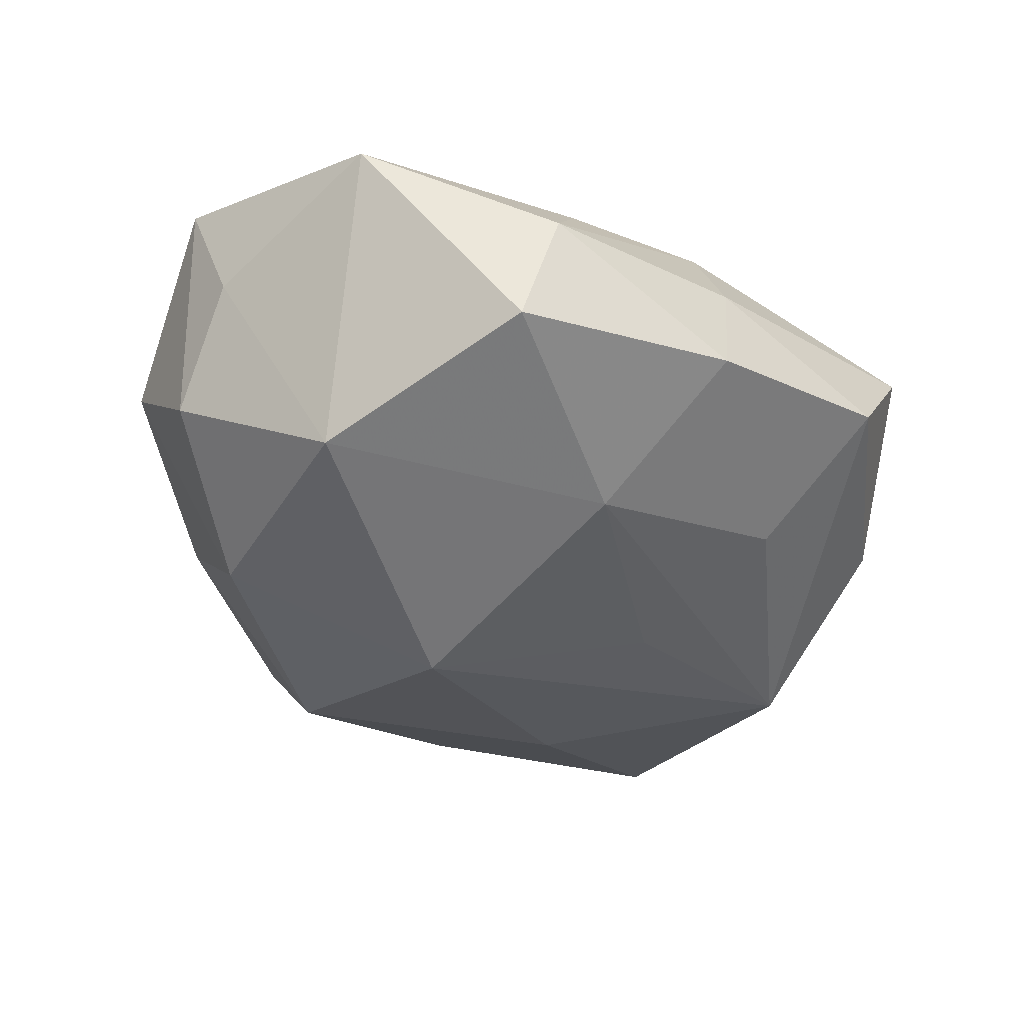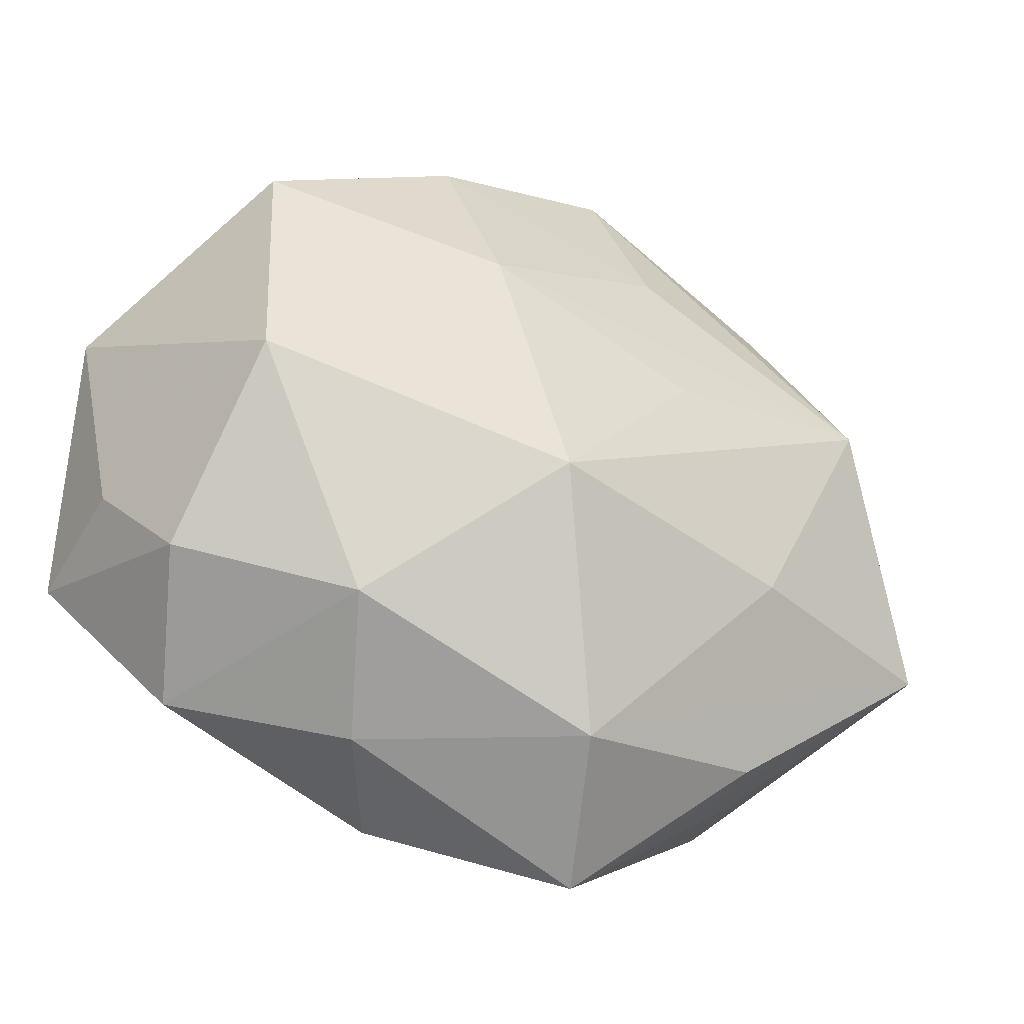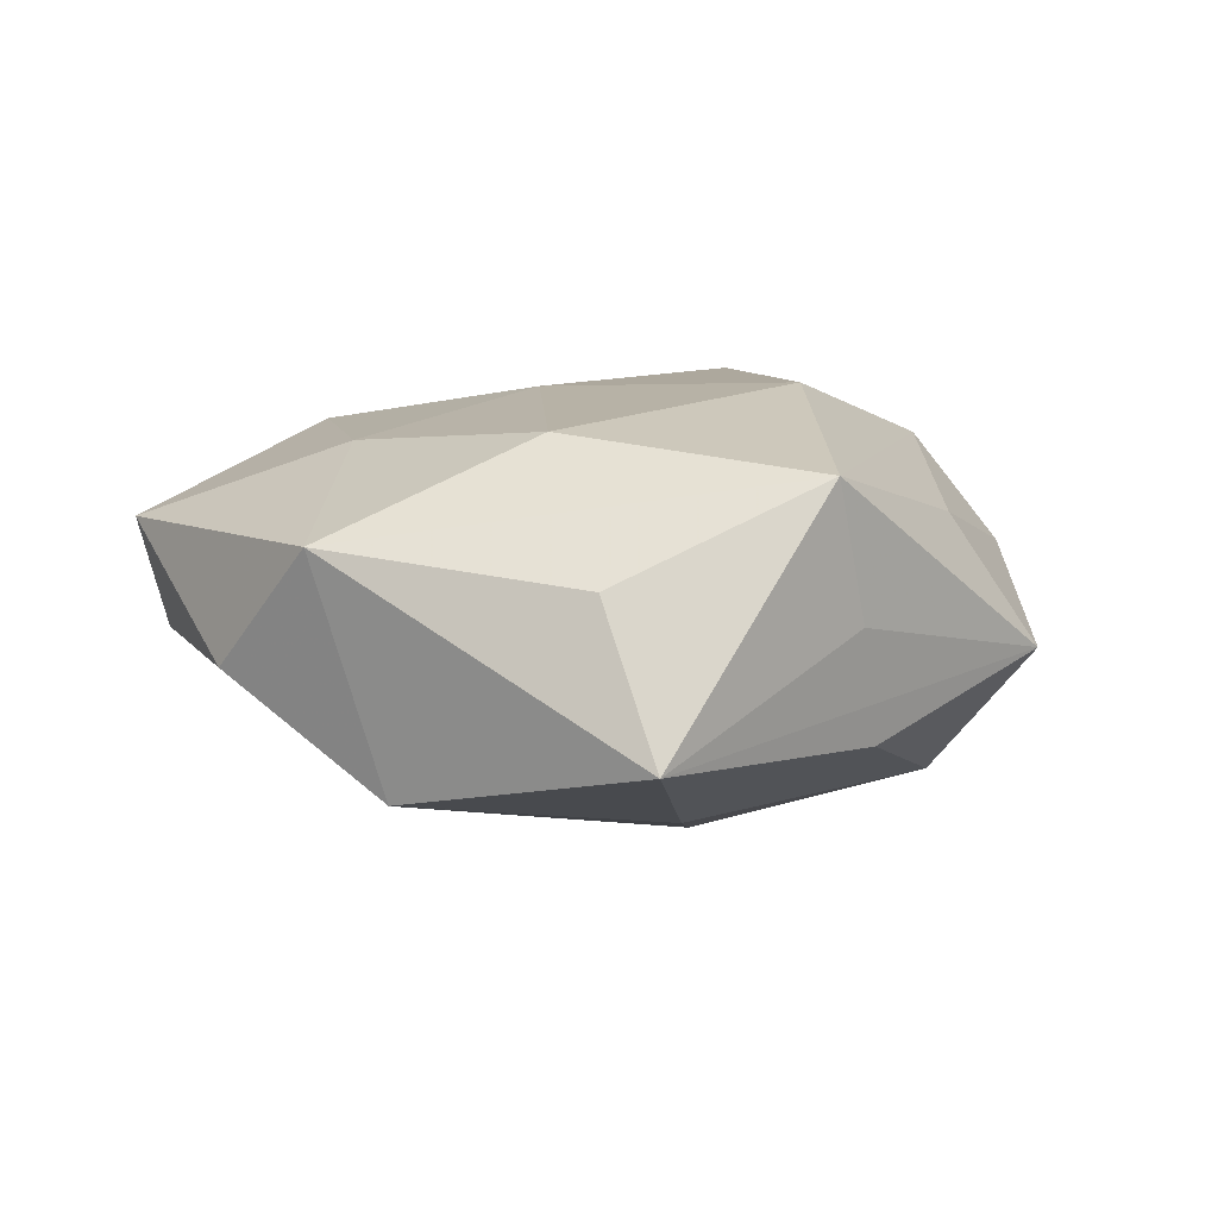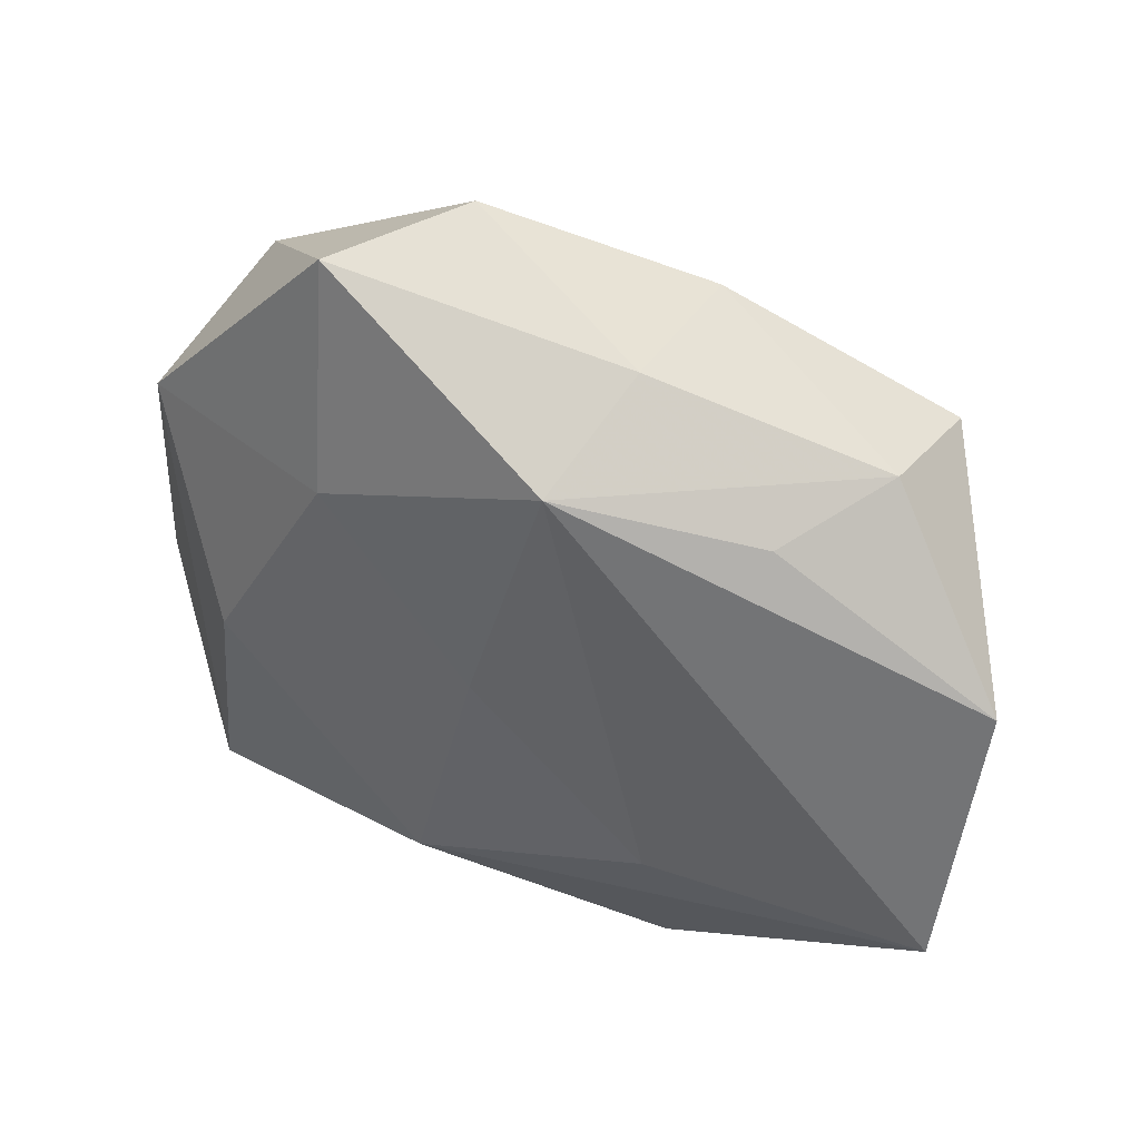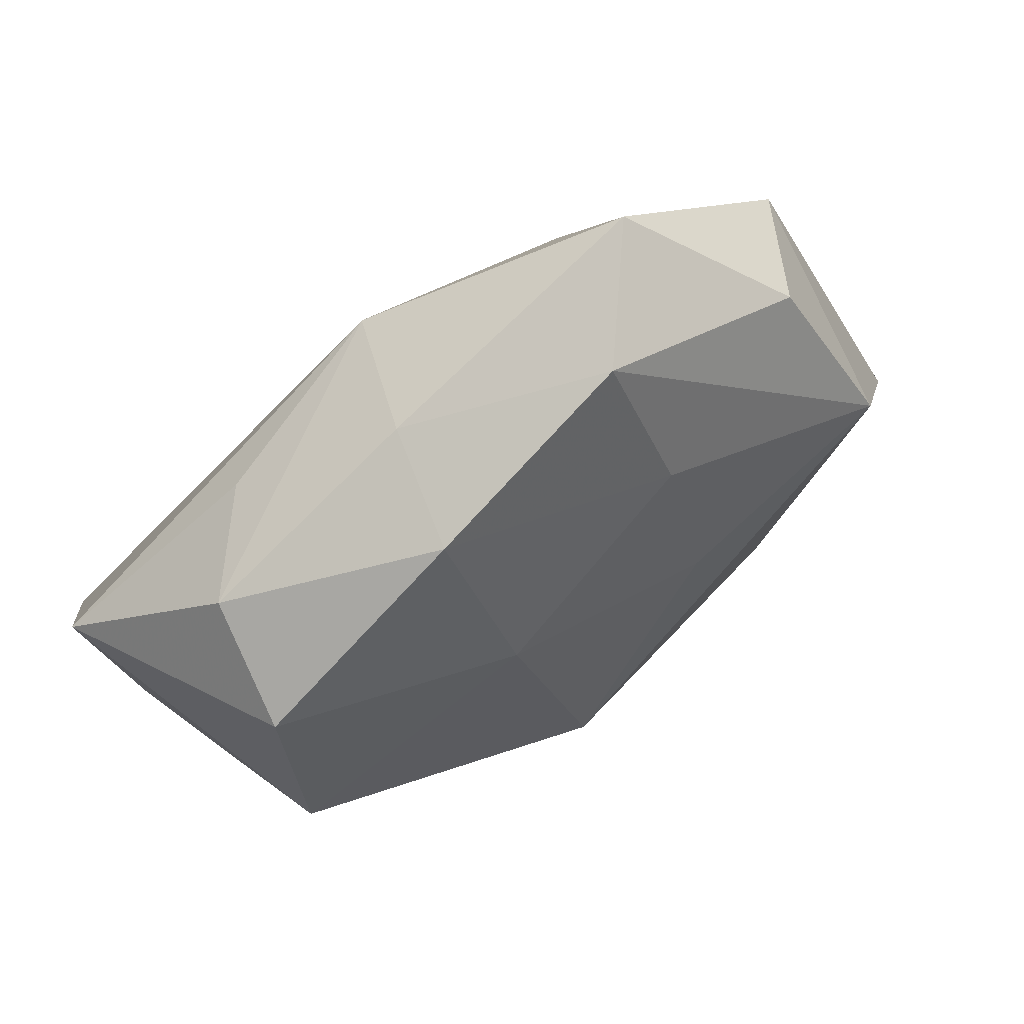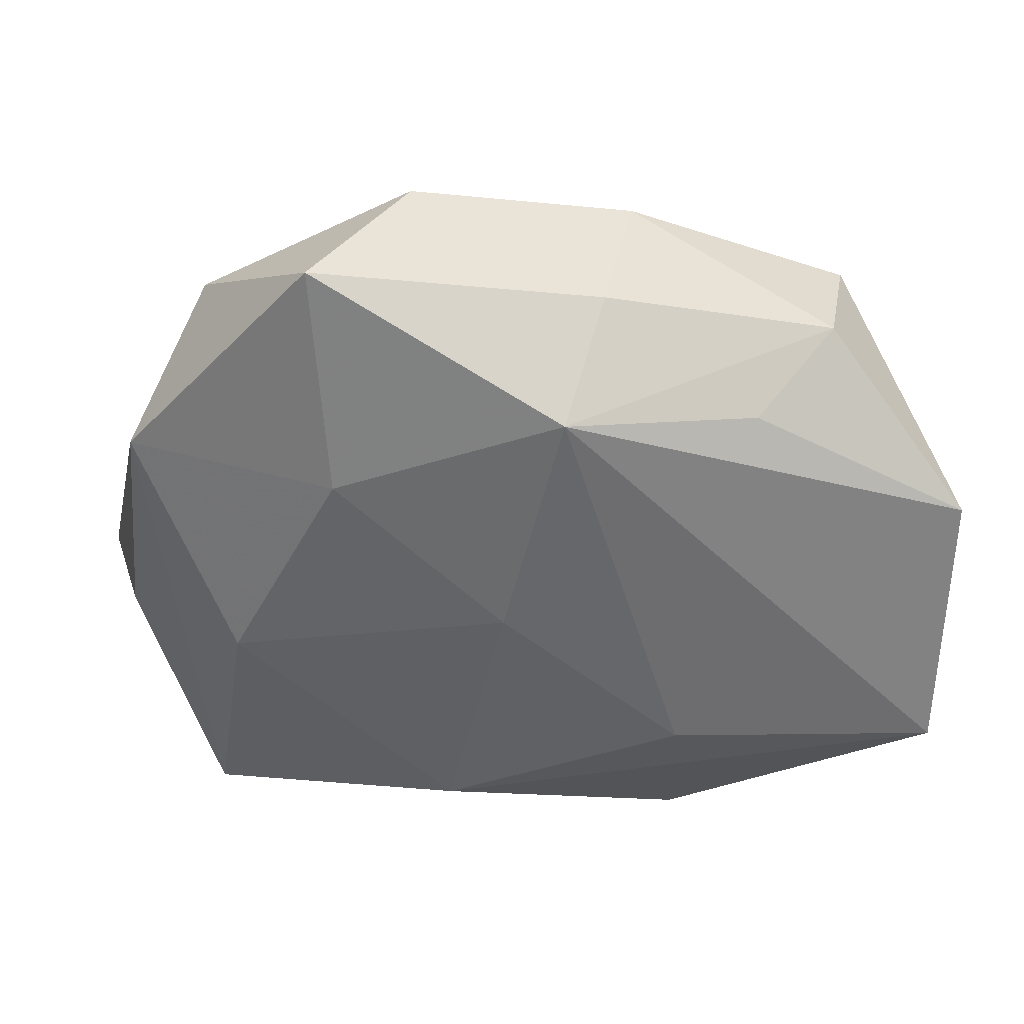
<metadata>
{"format":"obj","ext":"obj","renderer":"f3d","projection":"perspective","resolution":1024,"background":"white","views":[{"elev":-42.2,"azim":126.7,"up":"+Z"},{"elev":-29.2,"azim":153.9,"up":"+Y"},{"elev":9.2,"azim":-78.2,"up":"+Z"},{"elev":49.4,"azim":25.7,"up":"+Y"},{"elev":77.5,"azim":148.5,"up":"+Y"},{"elev":46.5,"azim":3.5,"up":"+Y"}]}
</metadata>
<code>
v -0.04884 -0.008541 0.007129
v -0.03329 -0.03286 0.001902
v 0.00576 0.03646 0.01866
v 0.05223 0.01693 0.009858
v 0.02732 0.03152 0.01084
v 0.05143 -0.01301 0.01939
v 0.02045 -0.03255 0.017
v 0.00947 0.04276 0.0042
v -0.007424 -0.02252 0.02481
v 0.03751 0.03076 -0.01521
v 0.01473 -0.04314 0.004952
v -0.033 0.0001519 0.02122
v -0.04382 0.01458 -0.01654
v 0.03963 0.00285 -0.02218
v -0.02042 0.02507 0.01869
v -0.02762 -0.01302 -0.02085
v -0.01281 0.05003 -0.004192
v -0.03748 0.03495 -0.004034
v 0.0202 -0.009598 0.02441
v 0.0448 -0.01815 -0.008339
v -0.0007486 0.008734 0.02342
v -0.008567 -0.03925 0.01098
v -0.02309 0.04968 0.009996
v 0.04991 -0.007443 0.003523
v -0.0285 -0.03365 -0.0114
v 0.04007 -0.03163 0.005126
v -0.05489 -0.01582 -0.009759
v 0.03582 0.03516 -0.0007263
v -0.03776 -0.03063 0.01784
v -0.008162 -0.04928 -0.003869
v 0.004582 -0.008166 -0.02948
v 0.009664 0.02308 -0.02132
v -0.003047 -0.03687 -0.0192
v 0.01202 0.04352 -0.01018
v 0.02618 -0.02506 -0.01972
v -0.04531 0.02265 0.01024
v -0.01533 0.03181 -0.0141
v -0.01579 0.01169 -0.02158
v 0.02128 -0.03717 -0.006961
f 35 33 31
f 35 26 39
f 39 33 35
f 30 33 39
f 20 26 35
f 6 26 20
f 25 33 30
f 30 27 25
f 25 27 33
f 16 31 33
f 33 27 16
f 13 31 16
f 16 27 13
f 7 26 6
f 6 9 7
f 29 7 9
f 29 9 12
f 38 31 13
f 31 38 32
f 13 37 32
f 32 38 13
f 19 9 6
f 6 3 19
f 13 27 36
f 36 29 12
f 14 20 35
f 35 31 14
f 14 32 10
f 31 32 14
f 26 7 11
f 30 39 11
f 11 39 26
f 2 27 30
f 30 29 2
f 2 29 27
f 5 28 3
f 17 37 13
f 9 19 21
f 21 19 3
f 12 9 21
f 15 36 12
f 12 21 15
f 15 21 3
f 27 29 1
f 1 36 27
f 29 36 1
f 4 14 10
f 10 28 4
f 28 5 4
f 4 3 6
f 4 5 3
f 7 29 22
f 22 11 7
f 22 29 30
f 30 11 22
f 3 28 8
f 34 28 10
f 10 32 34
f 34 8 28
f 17 8 34
f 34 32 37
f 37 17 34
f 13 36 18
f 18 17 13
f 20 14 24
f 14 4 24
f 6 20 24
f 24 4 6
f 3 8 23
f 23 8 17
f 23 15 3
f 36 15 23
f 23 18 36
f 17 18 23

</code>
